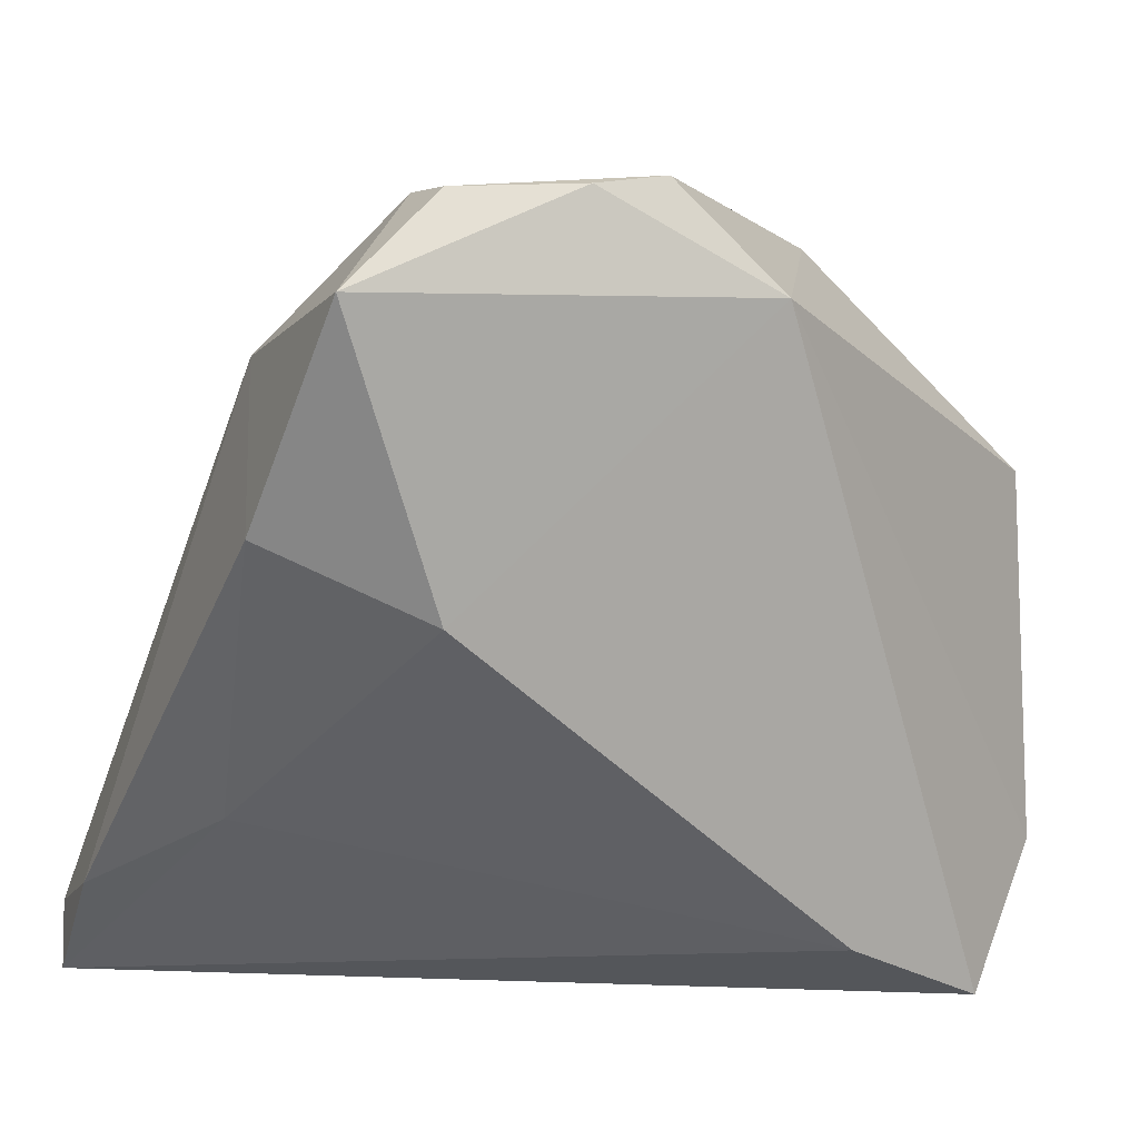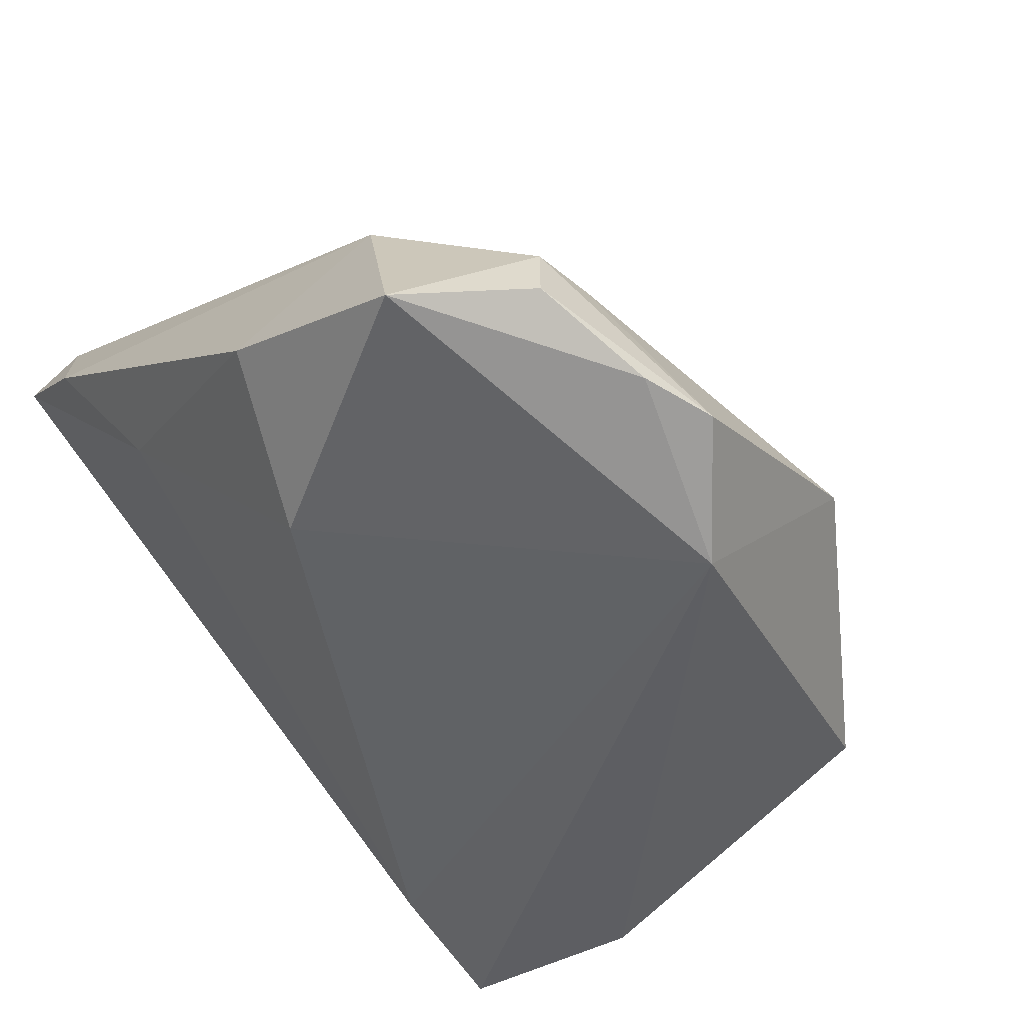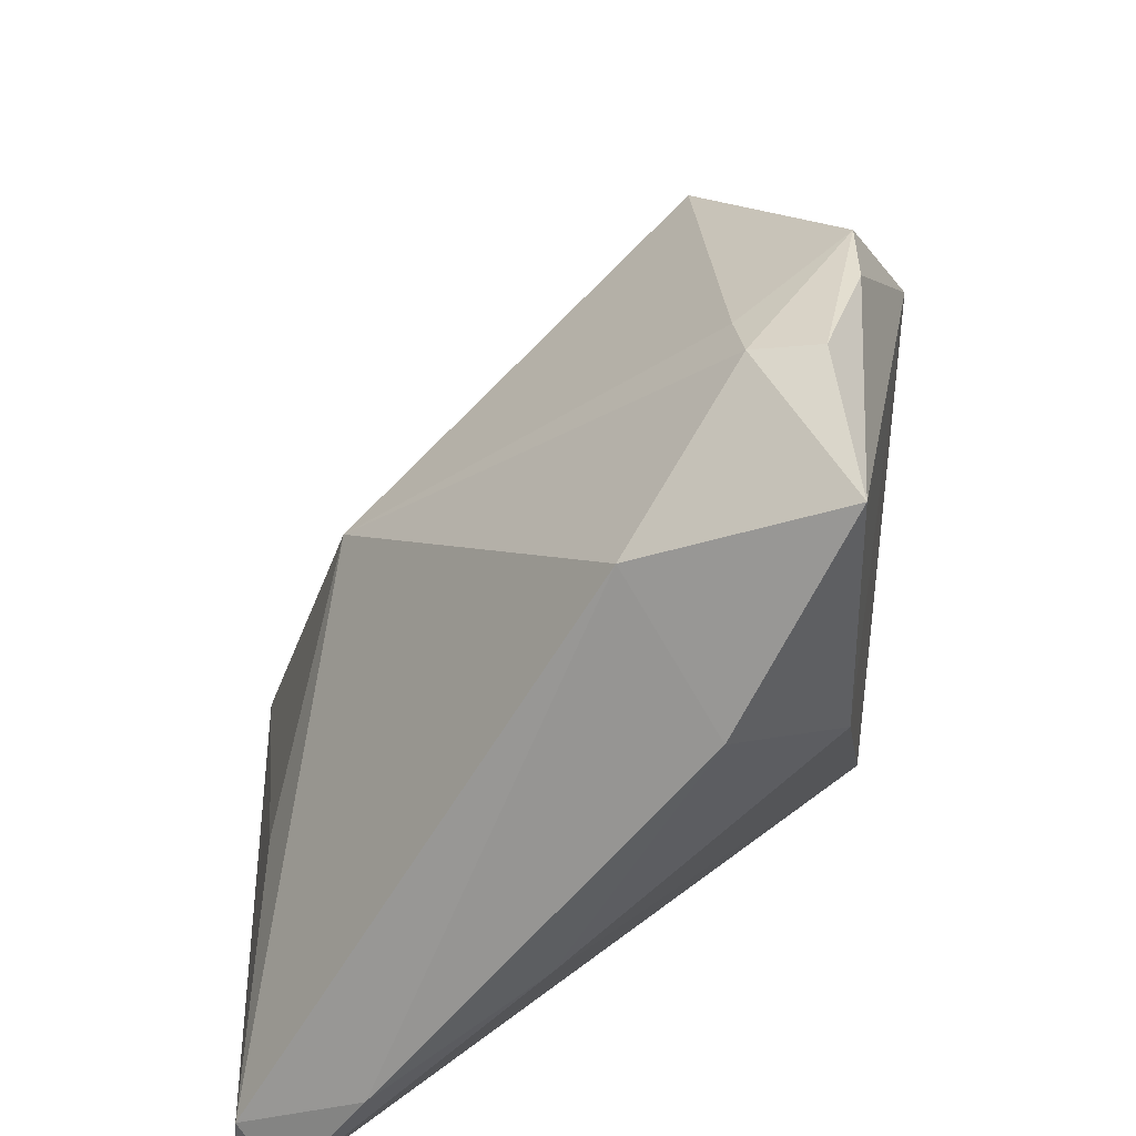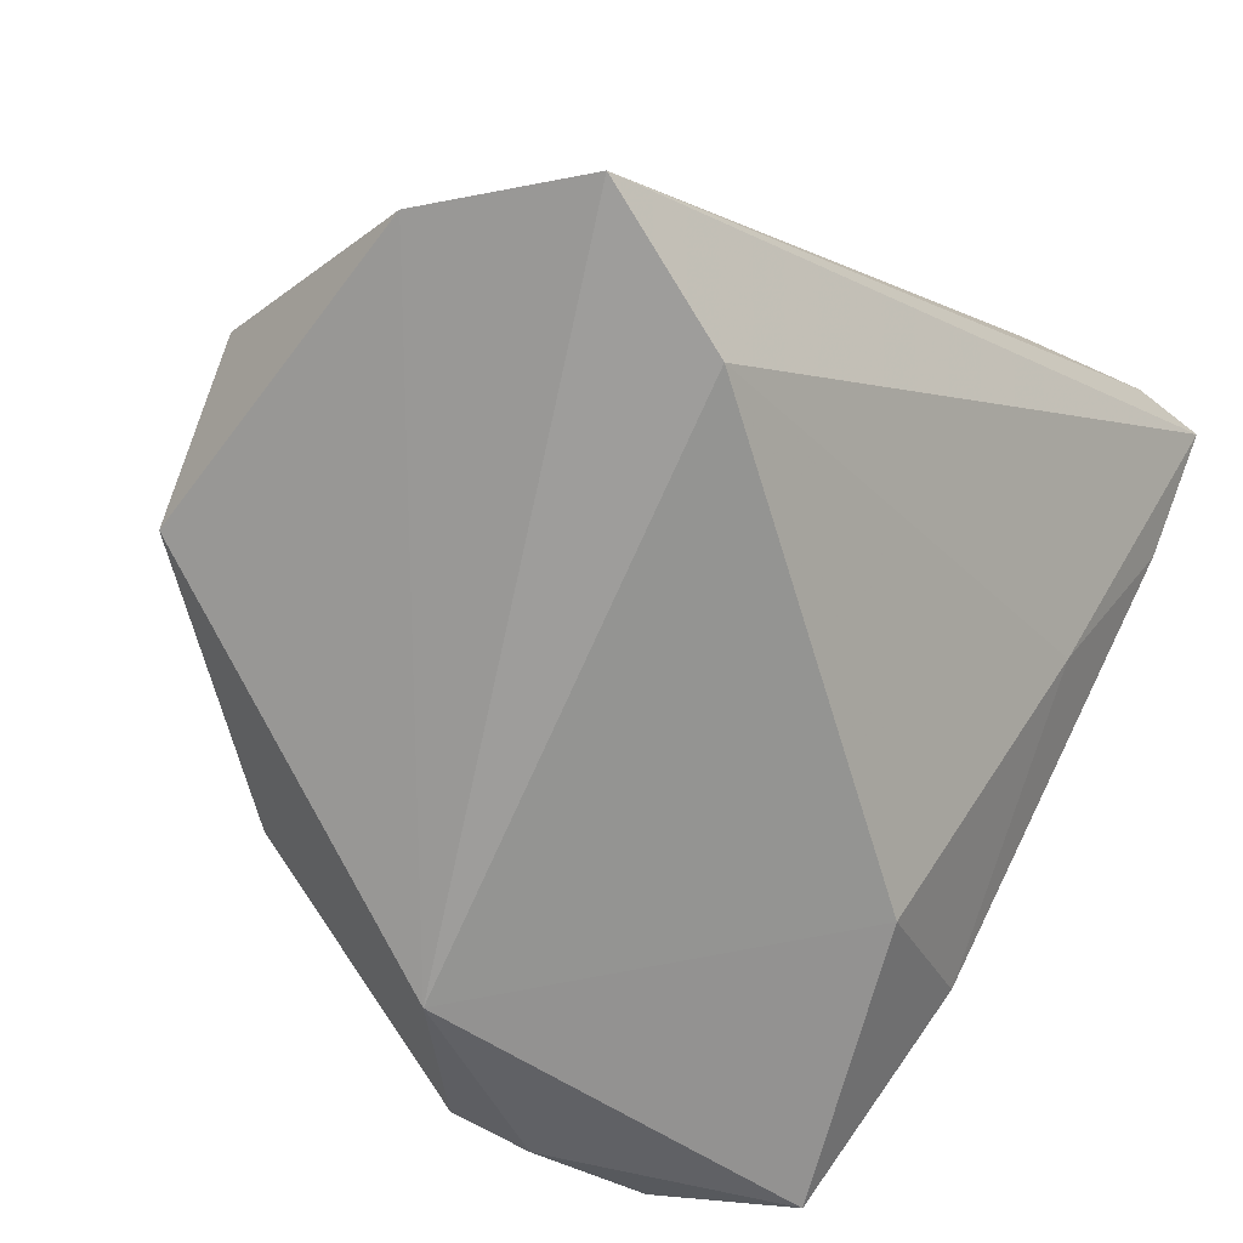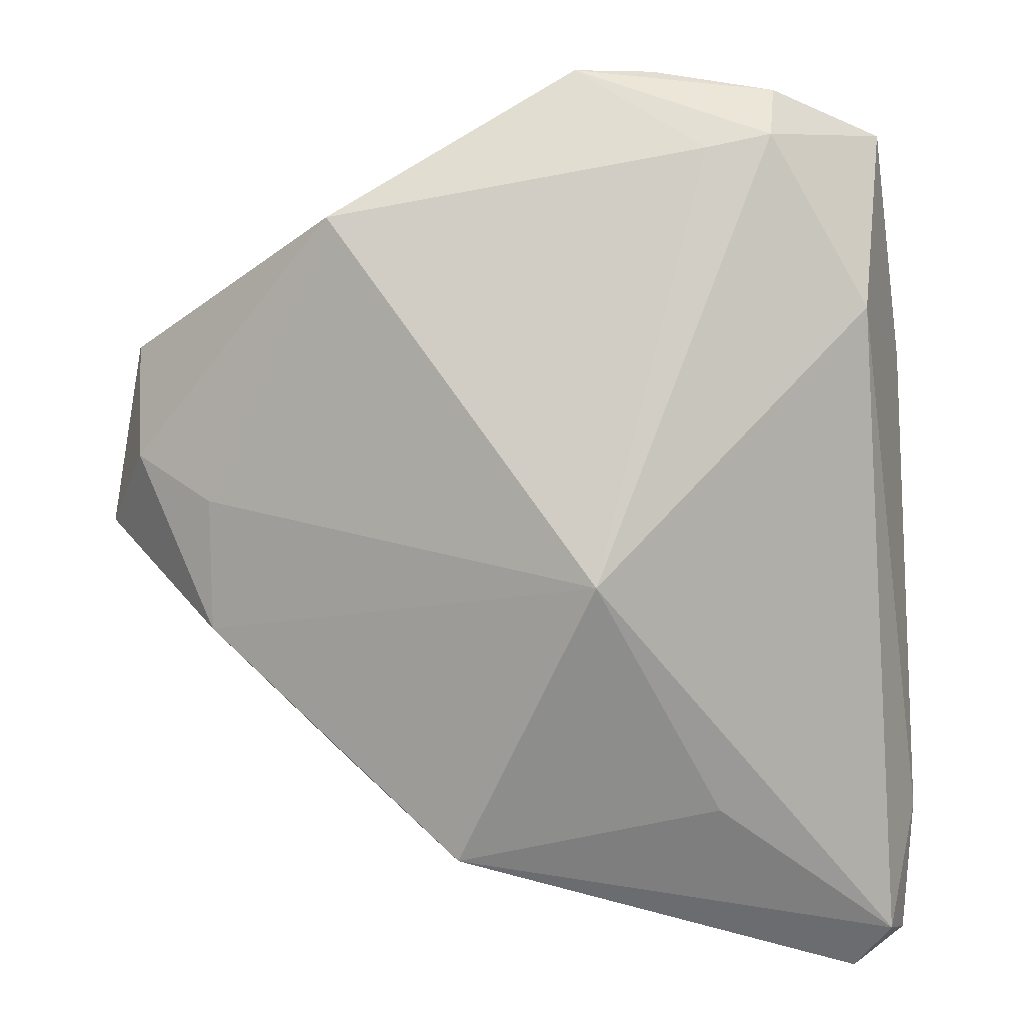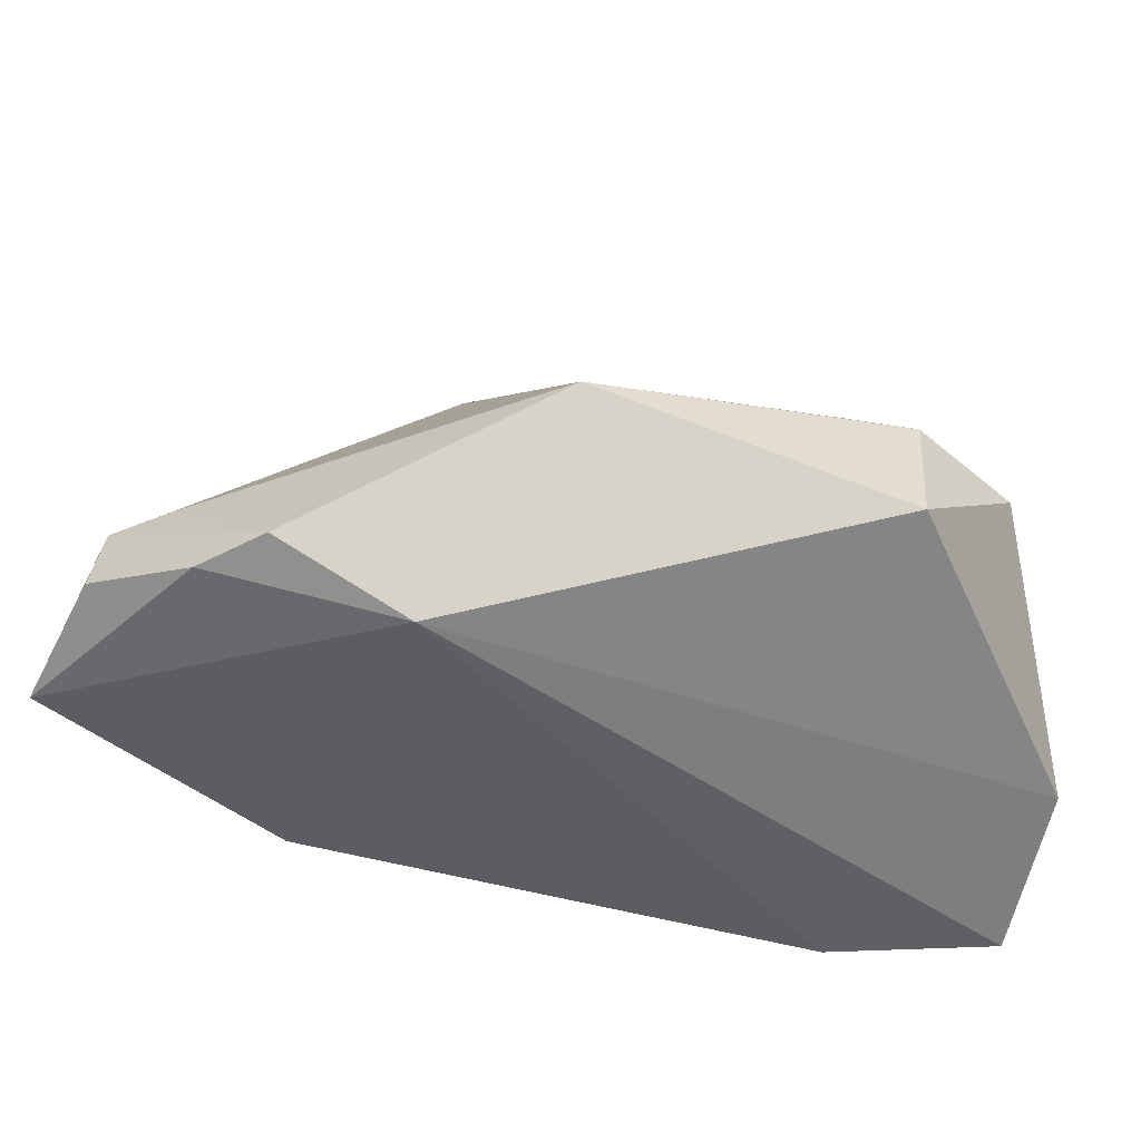
<metadata>
{"format":"obj","ext":"obj","renderer":"f3d","projection":"perspective","resolution":1024,"background":"white","views":[{"elev":12.6,"azim":145.0,"up":"+Y"},{"elev":-46.8,"azim":142.2,"up":"+Z"},{"elev":33.1,"azim":90.5,"up":"+Y"},{"elev":-70.5,"azim":-32.0,"up":"+Z"},{"elev":42.8,"azim":-0.9,"up":"+Y"},{"elev":-43.5,"azim":-150.0,"up":"+Z"}]}
</metadata>
<code>
v 0.01966 0.04881 -0.01074
v -0.03216 -0.03422 -0.01089
v 0.04165 0.04248 -0.02209
v -0.04892 0.01129 -0.0003212
v 0.03929 -0.03931 0.04033
v -0.03992 0.01032 0.007165
v 0.006047 0.01616 0.02885
v -0.04641 -0.02542 -0.02388
v 0.01404 0.05112 -0.02333
v 0.02197 -0.03818 0.03278
v -0.03302 -0.03931 -0.03018
v 0.02719 0.05002 -0.01164
v 0.04346 -0.03304 0.03946
v -0.004973 0.0395 -0.03018
v -0.01009 -0.01804 0.04025
v -0.0536 -0.001511 -0.002562
v 0.02116 -0.01323 0.03695
v -0.01497 -0.03026 -0.03018
v 0.02806 0.05117 -0.01907
v 0.004781 0.05145 -0.02329
v 0.03981 -0.01523 0.006347
v -0.04997 0.01539 -0.01632
v 0.04615 -0.03916 0.03456
v 0.03853 0.03373 0.0002831
v 0.006469 -0.02833 0.03654
v -0.02474 0.04131 -0.008064
v -0.03997 -0.003234 0.0155
v -0.0248 -0.03192 0.01154
v 0.04732 -0.02613 0.02527
v 0.04514 0.01791 -0.01003
v -0.04348 -0.02311 -0.008307
v 0.03129 0.009816 -0.02332
f 32 14 3
f 18 14 32
f 20 14 26
f 8 14 11
f 11 14 18
f 11 18 23
f 15 28 10
f 28 11 10
f 6 7 26
f 31 16 8
f 28 16 31
f 13 24 7
f 30 32 3
f 3 24 30
f 23 18 21
f 18 32 21
f 32 30 21
f 26 7 1
f 1 20 26
f 27 28 15
f 27 16 28
f 15 7 27
f 7 6 27
f 26 14 22
f 8 16 22
f 22 14 8
f 2 11 28
f 28 31 2
f 8 11 2
f 2 31 8
f 17 7 15
f 15 13 17
f 17 13 7
f 23 13 5
f 5 11 23
f 5 10 11
f 5 13 15
f 23 21 29
f 29 21 30
f 29 13 23
f 24 13 29
f 29 30 24
f 16 27 4
f 4 27 6
f 4 22 16
f 4 6 26
f 26 22 4
f 15 10 25
f 25 5 15
f 10 5 25
f 9 19 3
f 20 19 9
f 3 14 9
f 14 20 9
f 7 24 12
f 12 1 7
f 12 24 3
f 3 19 12
f 20 1 12
f 12 19 20

</code>
